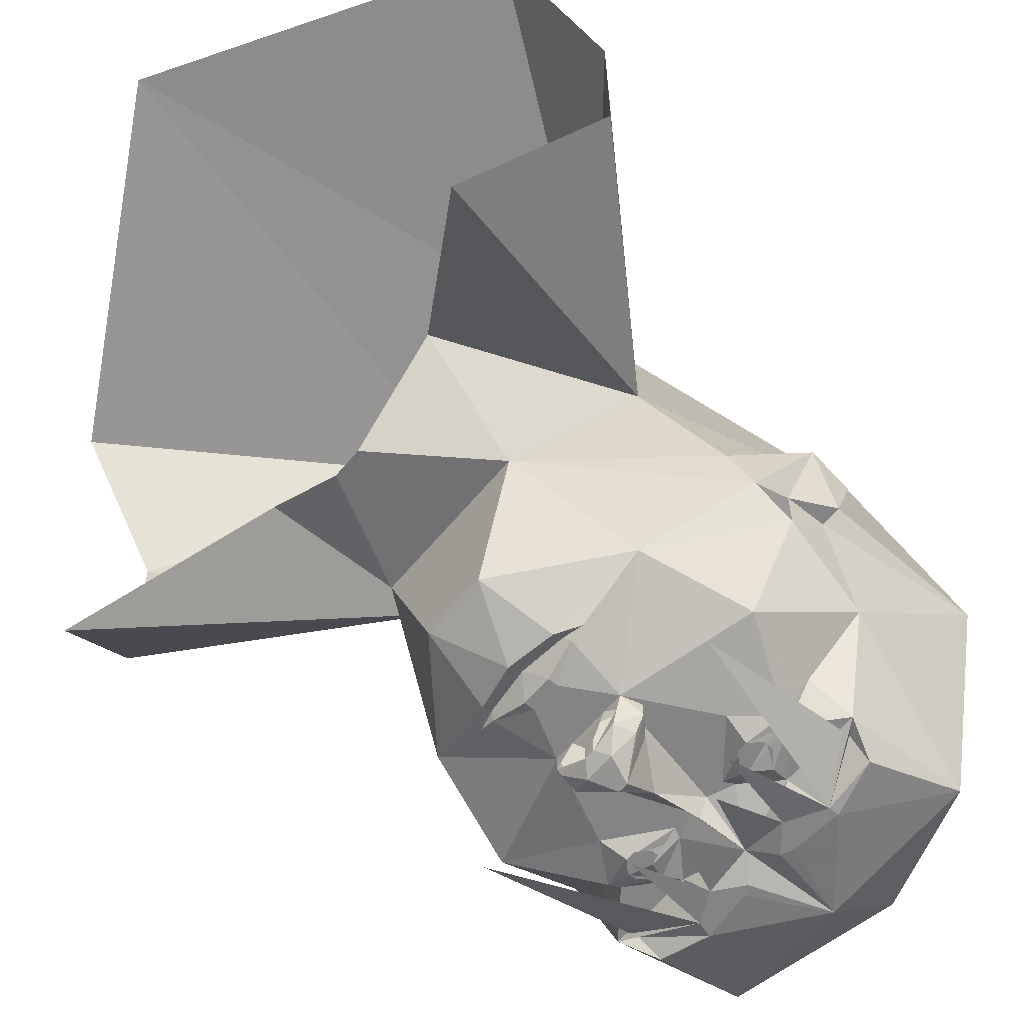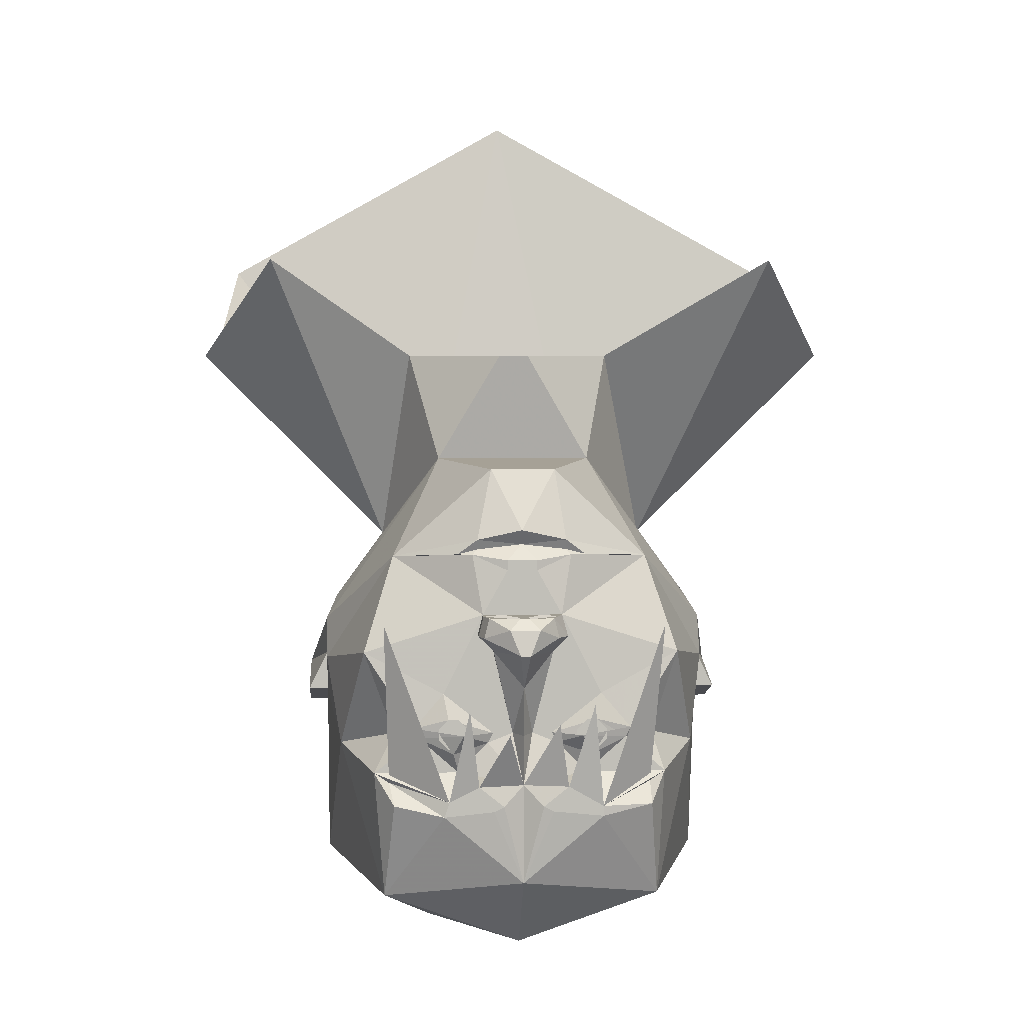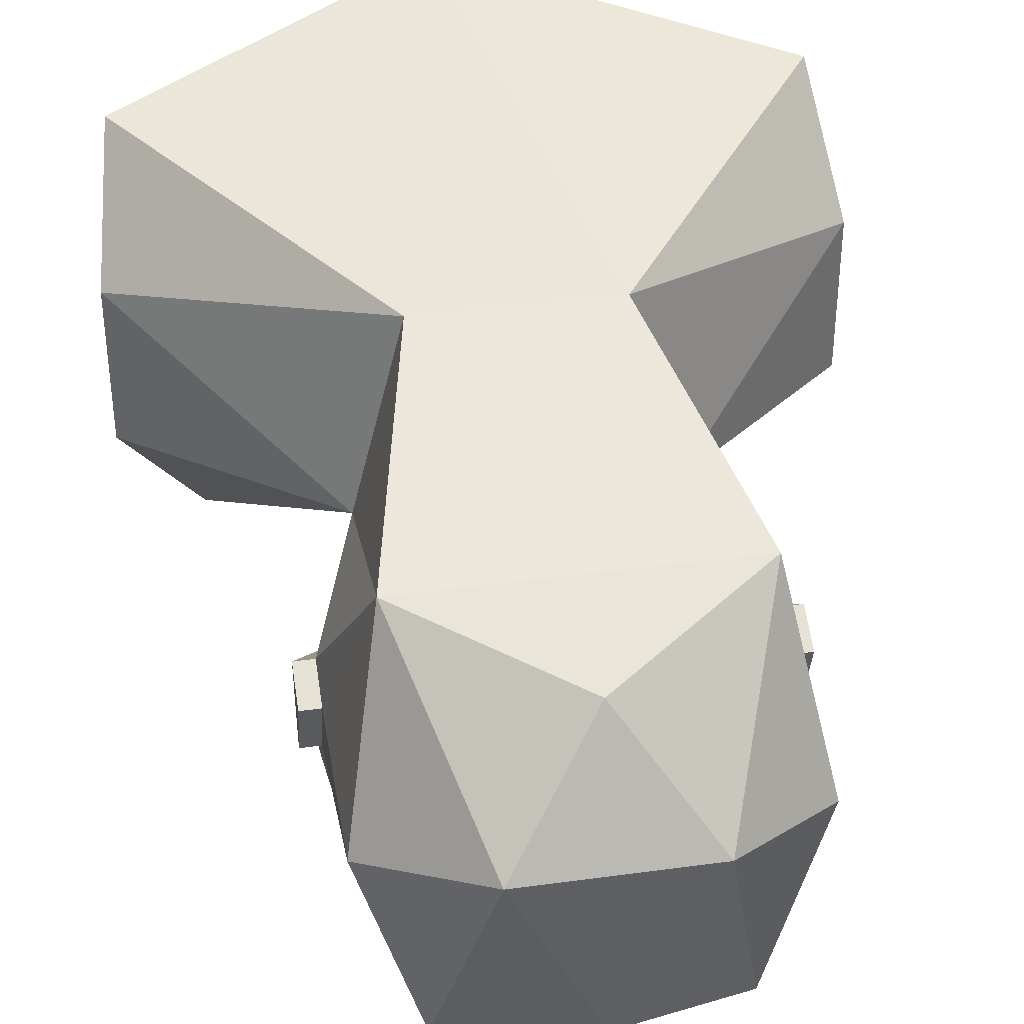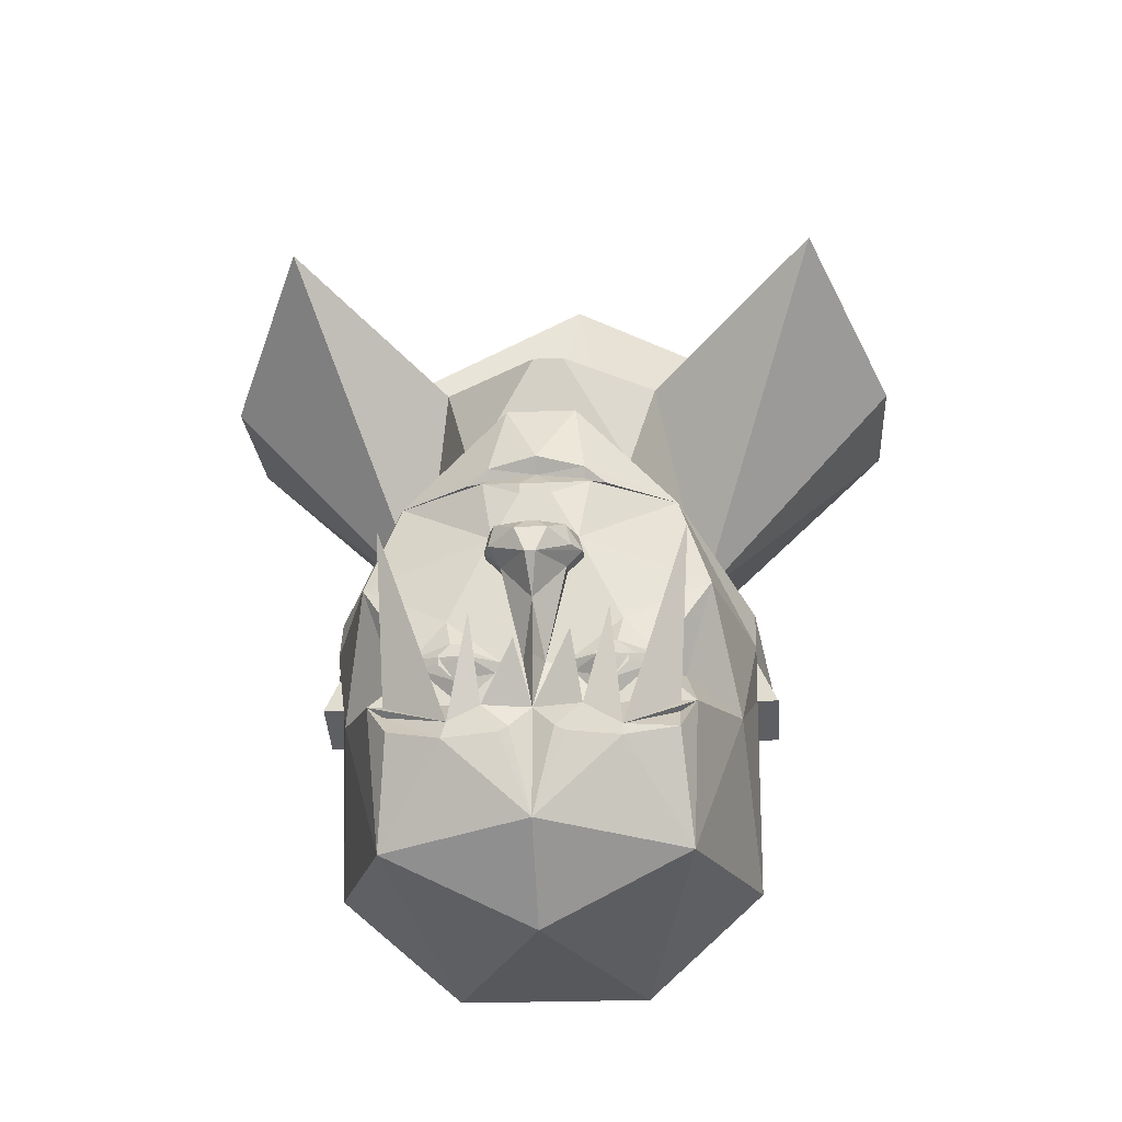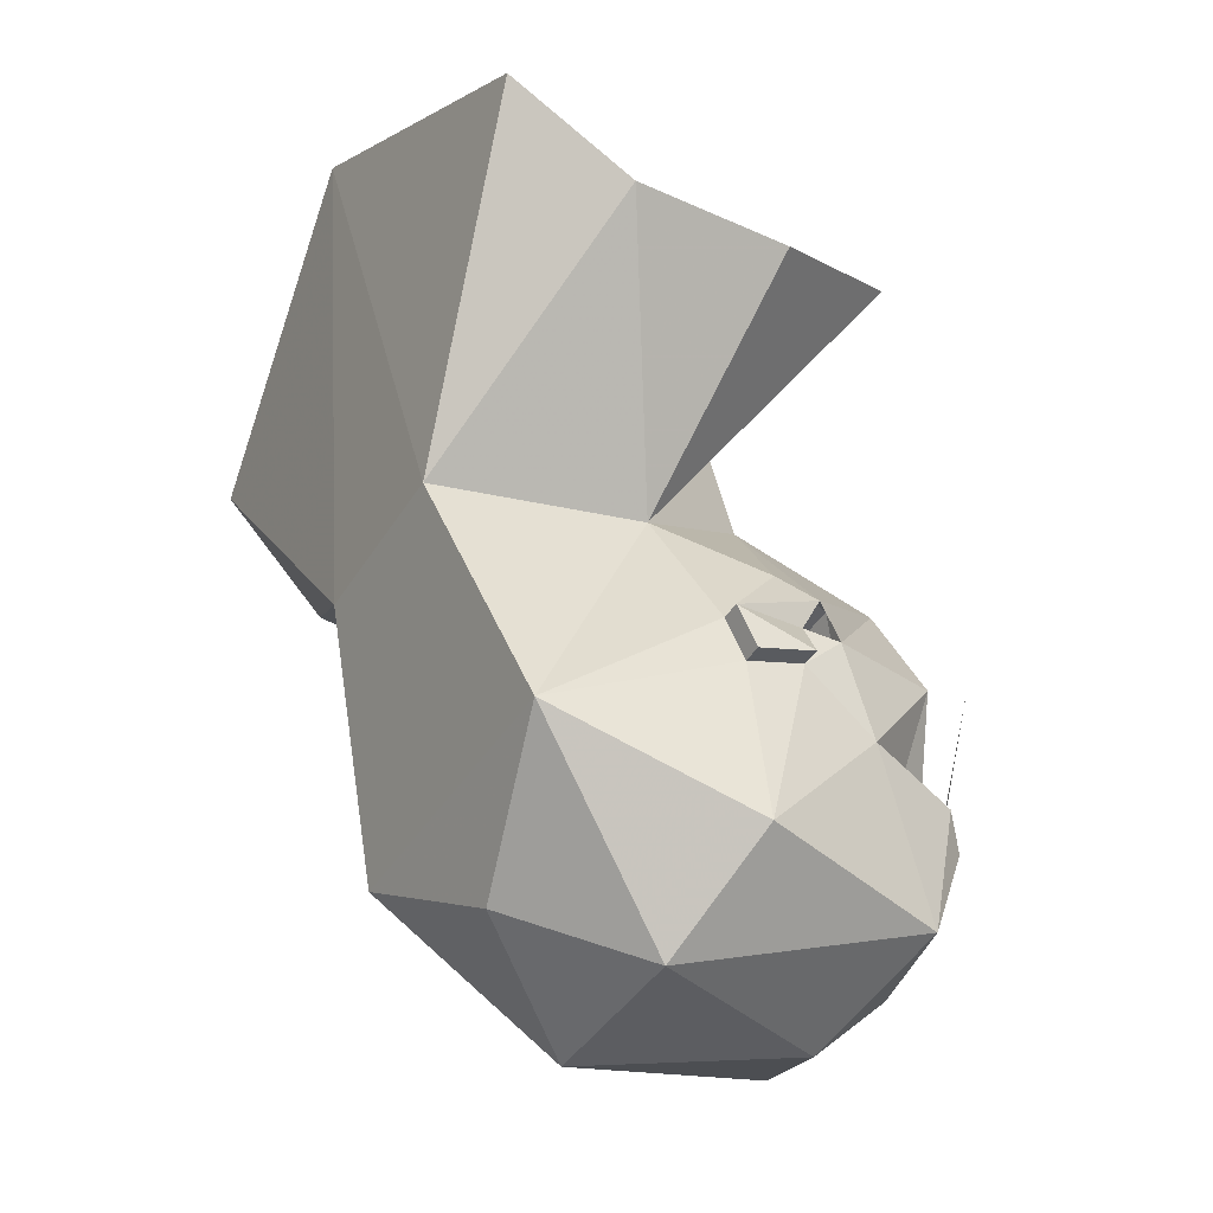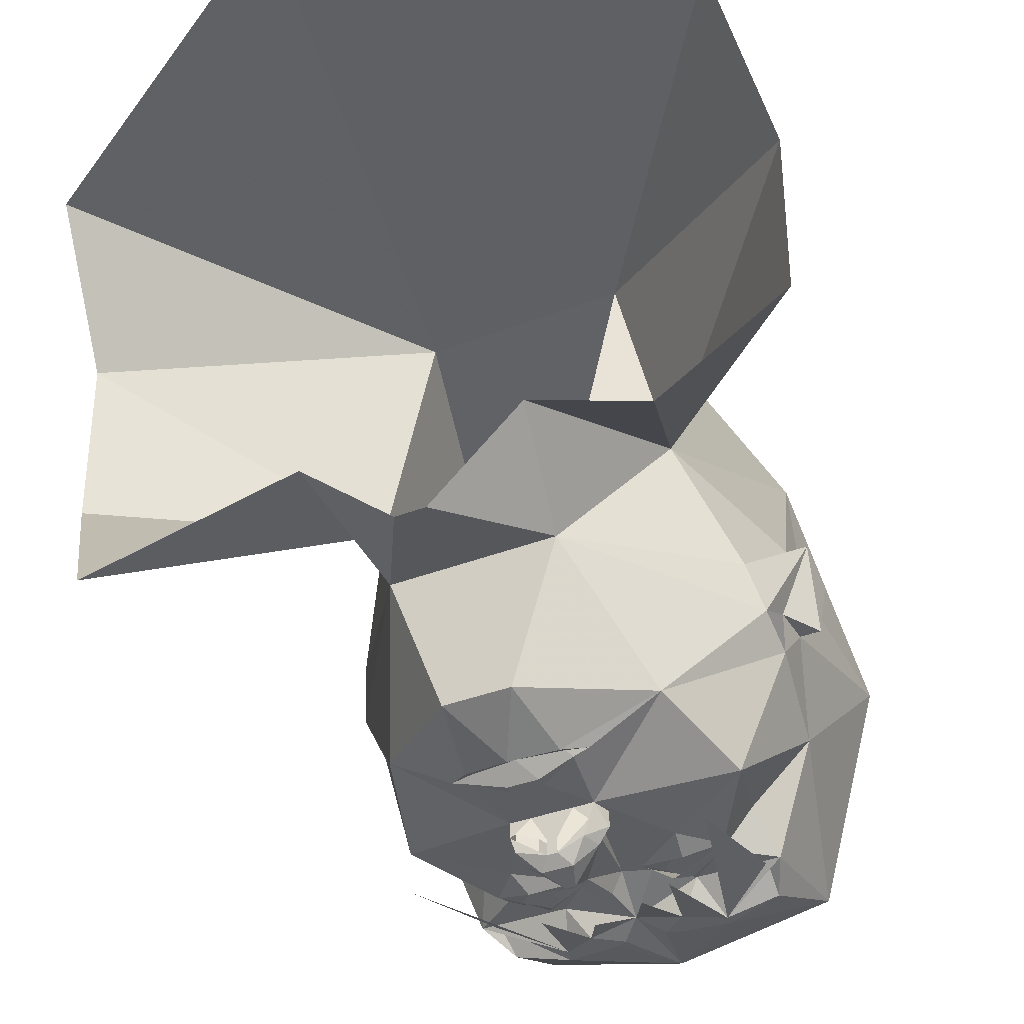
<metadata>
{"format":"obj","ext":"obj","renderer":"f3d","projection":"perspective","resolution":1024,"background":"white","views":[{"elev":-61.5,"azim":-129.5,"up":"+Z"},{"elev":4.1,"azim":176.6,"up":"+Y"},{"elev":38.1,"azim":-9.8,"up":"+Z"},{"elev":-22.4,"azim":-175.9,"up":"+Y"},{"elev":-40.6,"azim":61.2,"up":"+Y"},{"elev":-36.2,"azim":-153.0,"up":"+Z"}]}
</metadata>
<code>
o npc/fossegrimen/chat
v 3 -21 -54
v 9 -32 -50
v 0 -32 -48
v 4 -36 -50
v 0 -52 -48
v -4 -36 -50
v -9 -32 -50
v -7 -19 -53
v 28 1 -52
v 27 -32 -44
v 15 -35 -50
v 16 -38 -50
v 6 -37 -50
v 11 -16 -54
v -16 -36 -50
v -14 -15 -53
v -16 -38 -50
v -26 -36 -48
v -26 -32 -44
v -28 1 -52
v 30 -30 -44
v 26 -23 -37
v 37 -27 -24
v 28 -56 -40
v 26 -36 -48
v 13 -30 -44
v 21 -23 -44
v 22 -21 -44
v 32 -6 -40
v 40 -10 -16
v 40 -18 -8
v 40 -54 0
v 18 -72 8
v 0 -68 -32
v -37 -27 -24
v -27 -23 -37
v -29 -30 -44
v -28 -56 -40
v -40 -54 0
v -40 -18 -8
v -40 -10 -16
v -32 -6 -40
v -22 -21 -44
v -21 -23 -44
v -13 -30 -44
v -18 -72 8
v -32 -38 40
v -40 -22 4
v -44 -18 -8
v -40 -10 -8
v -40 -2 -12
v -44 -14 8
v -38 2 -4
v -16 32 -10
v -26 13 -33
v -8 2 -44
v -16 -14 -44
v -15 -19 -46
v -14 -26 -46
v -7 -24 -44
v 26 13 -33
v 40 -2 -12
v 16 32 -10
v 38 2 -4
v 44 -14 8
v 40 -10 -8
v 44 -18 -8
v 40 -22 4
v 32 -38 40
v 0 -58 32
v -30 14 16
v -21 54 2
v -3 54 -14
v -7 31 -37
v -9 17 -42
v -13 14 -41
v -10 14 -42
v -3 11 -44
v -4 2 -44
v -7 2 -47
v -9 -2 -47
v -9 -2 -44
v -6 -5 -44
v -2 -22 -44
v -6 -22 -44
v 0 -22 -48
v 2 -22 -44
v 7 -24 -44
v -40 -14 8
v -44 -22 4
v -20 14 56
v -69 54 40
v -69 54 8
v -53 74 -24
v 28 14 16
v 40 -14 8
v 44 -22 4
v 3 54 -14
v 22 54 2
v 51 74 -24
v 67 54 8
v 67 54 40
v 18 14 56
v 63 74 64
v -1 110 72
v -65 74 64
v -6 -37 -50
v -9 15 -41
v 0 16 -41
v -3 13 -44
v 3 11 -44
v 4 2 -44
v 1 2 -49
v -1 2 -49
v 1 2 -52
v -1 2 -52
v 3 0 -54
v -3 0 -54
v -6 2 -50
v -7 -2 -50
v -1 -5 -55
v -6 -5 -47
v 0 -12 -50
v 6 -5 -47
v 6 -5 -44
v 16 -14 -44
v 6 -22 -44
v 15 -19 -46
v 14 -26 -46
v 8 2 -44
v 10 14 -42
v 13 14 -41
v 9 17 -42
v 6 31 -37
v 0 19 -43
v 9 15 -41
v 3 13 -44
v 8 2 -47
v 9 -2 -44
v 9 -2 -47
v 7 2 -50
v 8 -2 -50
v 1 -5 -55
v -12 -22 -48
v 12 -22 -48
v -13 -24 -46
v -15 -24 -46
v -16 -23 -46
v -16 -21 -46
v -15 -20 -46
v -13 -20 -46
v -12 -21 -46
v -12 -23 -46
v -13 -25 -46
v -15 -25 -46
v -17 -23 -46
v -17 -21 -46
v -13 -19 -46
v -11 -21 -46
v -11 -23 -46
v 11 -23 -46
v 11 -21 -46
v 13 -19 -46
v 17 -21 -46
v 17 -23 -46
v 15 -25 -46
v 13 -25 -46
v 12 -23 -46
v 12 -21 -46
v 13 -20 -46
v 15 -20 -46
v 16 -21 -46
v 16 -23 -46
v 15 -24 -46
v 13 -24 -46
f 1 2 3
f 3 2 4
f 3 4 5
f 3 5 6
f 3 6 7
f 3 7 8
f 9 10 11
f 11 10 12
f 11 12 13
f 11 13 2
f 11 2 14
f 7 15 16
f 15 7 17
f 15 17 18
f 15 18 19
f 15 19 20
f 21 22 23
f 21 23 24
f 21 24 25
f 21 25 10
f 21 10 11
f 21 11 26
f 21 26 27
f 21 27 22
f 22 27 28
f 22 28 29
f 22 29 23
f 23 29 30
f 23 30 31
f 23 31 32
f 23 32 24
f 24 32 33
f 24 33 34
f 24 34 5
f 24 5 12
f 24 12 25
f 25 12 10
f 35 36 37
f 35 37 38
f 35 38 39
f 35 39 40
f 35 40 41
f 35 41 42
f 35 42 36
f 36 42 43
f 36 43 44
f 36 44 37
f 37 44 45
f 37 45 15
f 37 15 19
f 37 19 18
f 37 18 38
f 38 18 17
f 38 17 5
f 38 5 34
f 38 34 46
f 38 46 39
f 39 46 47
f 39 47 48
f 39 48 40
f 40 48 49
f 40 49 50
f 40 50 41
f 50 40 50
f 50 50 51
f 51 50 52
f 51 52 53
f 51 53 54
f 51 54 55
f 51 55 41
f 41 55 42
f 42 55 56
f 42 56 57
f 42 57 43
f 43 57 58
f 43 58 44
f 44 58 59
f 44 59 45
f 45 59 60
f 45 60 3
f 45 3 7
f 45 7 15
f 29 61 30
f 30 61 62
f 62 61 63
f 62 63 64
f 62 64 65
f 62 65 66
f 62 66 66
f 66 66 31
f 66 31 30
f 31 66 67
f 31 67 68
f 31 68 32
f 32 68 69
f 32 69 33
f 33 69 70
f 33 70 46
f 33 46 34
f 53 71 54
f 54 71 72
f 54 72 73
f 54 73 63
f 54 63 74
f 54 74 55
f 55 74 75
f 55 75 76
f 55 76 77
f 55 77 56
f 56 77 78
f 56 78 79
f 56 79 80
f 56 80 81
f 56 81 82
f 56 82 57
f 57 82 83
f 57 83 84
f 57 84 85
f 57 85 58
f 58 85 59
f 59 85 60
f 60 85 84
f 60 84 3
f 3 84 86
f 3 86 87
f 3 87 88
f 3 88 26
f 3 26 2
f 2 26 11
f 89 71 53
f 89 53 52
f 89 52 90
f 89 90 48
f 89 48 47
f 89 47 71
f 71 47 91
f 71 91 92
f 71 92 93
f 71 93 94
f 71 94 72
f 63 95 64
f 64 95 96
f 64 96 65
f 65 96 97
f 65 97 67
f 65 67 66
f 73 98 63
f 63 98 99
f 63 99 95
f 95 99 100
f 95 100 101
f 95 101 102
f 95 102 103
f 95 103 69
f 95 69 96
f 96 69 68
f 96 68 97
f 97 68 67
f 104 103 102
f 103 104 105
f 103 105 91
f 103 91 69
f 69 91 47
f 69 47 70
f 70 47 46
f 105 106 91
f 91 106 92
f 91 54 71
f 4 13 5
f 5 13 12
f 6 5 107
f 6 107 17
f 6 17 7
f 5 17 107
f 77 108 109
f 77 109 110
f 77 110 78
f 78 110 111
f 78 111 112
f 78 112 79
f 79 112 113
f 79 113 114
f 114 113 115
f 114 115 116
f 116 115 117
f 116 117 118
f 116 118 119
f 116 119 80
f 80 119 81
f 81 119 120
f 81 120 121
f 81 121 122
f 81 122 82
f 82 122 83
f 83 122 84
f 84 122 123
f 84 123 86
f 86 123 87
f 87 123 124
f 87 124 125
f 87 125 126
f 87 126 127
f 87 127 88
f 88 127 128
f 88 128 129
f 88 129 26
f 26 129 27
f 27 129 28
f 28 129 128
f 28 128 126
f 28 126 29
f 29 126 130
f 29 130 61
f 61 130 131
f 61 131 132
f 61 132 133
f 61 133 134
f 61 134 63
f 63 134 74
f 74 134 135
f 74 135 75
f 75 135 109
f 75 109 108
f 75 108 76
f 76 108 77
f 109 136 131
f 109 131 137
f 109 137 110
f 110 137 111
f 111 137 131
f 111 131 130
f 111 130 112
f 112 130 138
f 138 130 139
f 138 139 140
f 138 140 141
f 138 141 115
f 115 141 117
f 117 141 142
f 117 142 143
f 117 143 118
f 118 143 121
f 118 121 120
f 118 120 119
f 132 131 136
f 132 136 133
f 133 136 109
f 133 109 135
f 133 135 134
f 90 52 49
f 90 49 48
f 50 49 52
f 13 4 2
f 59 44 144
f 59 144 60
f 60 144 85
f 44 43 144
f 145 27 129
f 145 129 88
f 145 88 127
f 145 28 27
f 146 147 148
f 146 148 149
f 146 149 150
f 146 150 151
f 146 151 152
f 146 152 153
f 154 155 156
f 154 156 157
f 154 157 58
f 154 58 158
f 154 158 159
f 154 159 160
f 161 162 163
f 161 163 128
f 161 128 164
f 161 164 165
f 161 165 166
f 161 166 167
f 168 169 170
f 168 170 171
f 168 171 172
f 168 172 173
f 168 173 174
f 168 174 175
f 128 127 126
f 139 130 126
f 139 126 125
f 139 125 140
f 140 125 124
f 140 124 142
f 140 142 141
f 124 143 142
f 143 124 123
f 143 123 121
f 121 123 122

</code>
